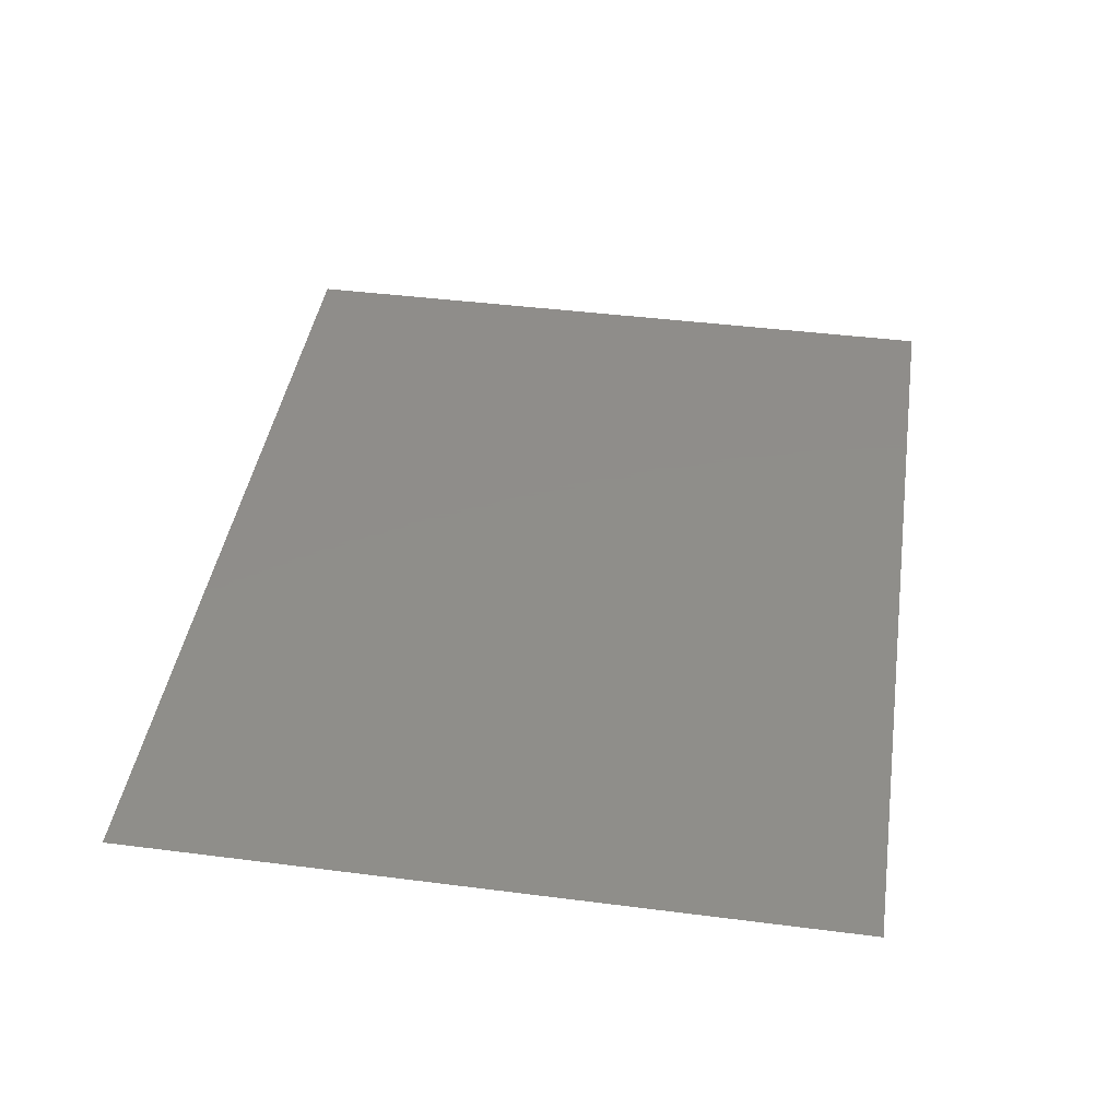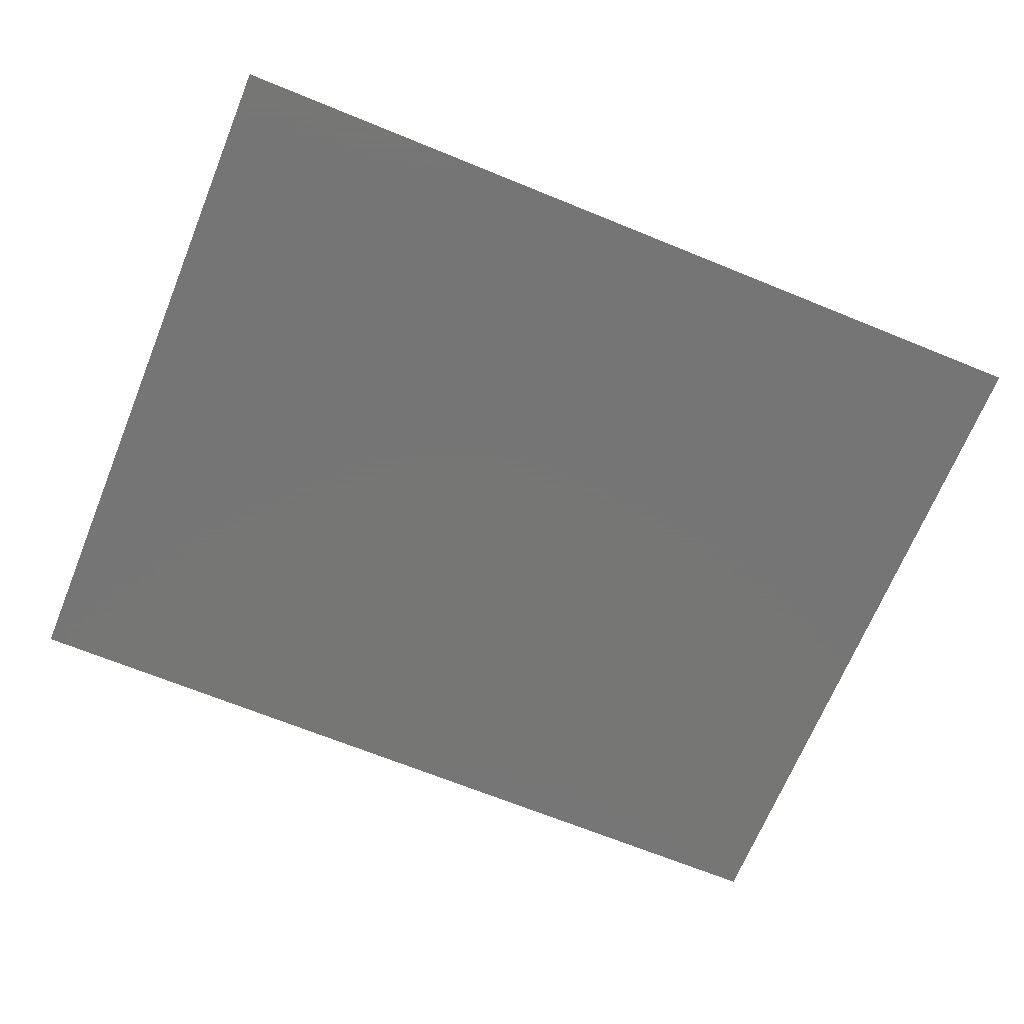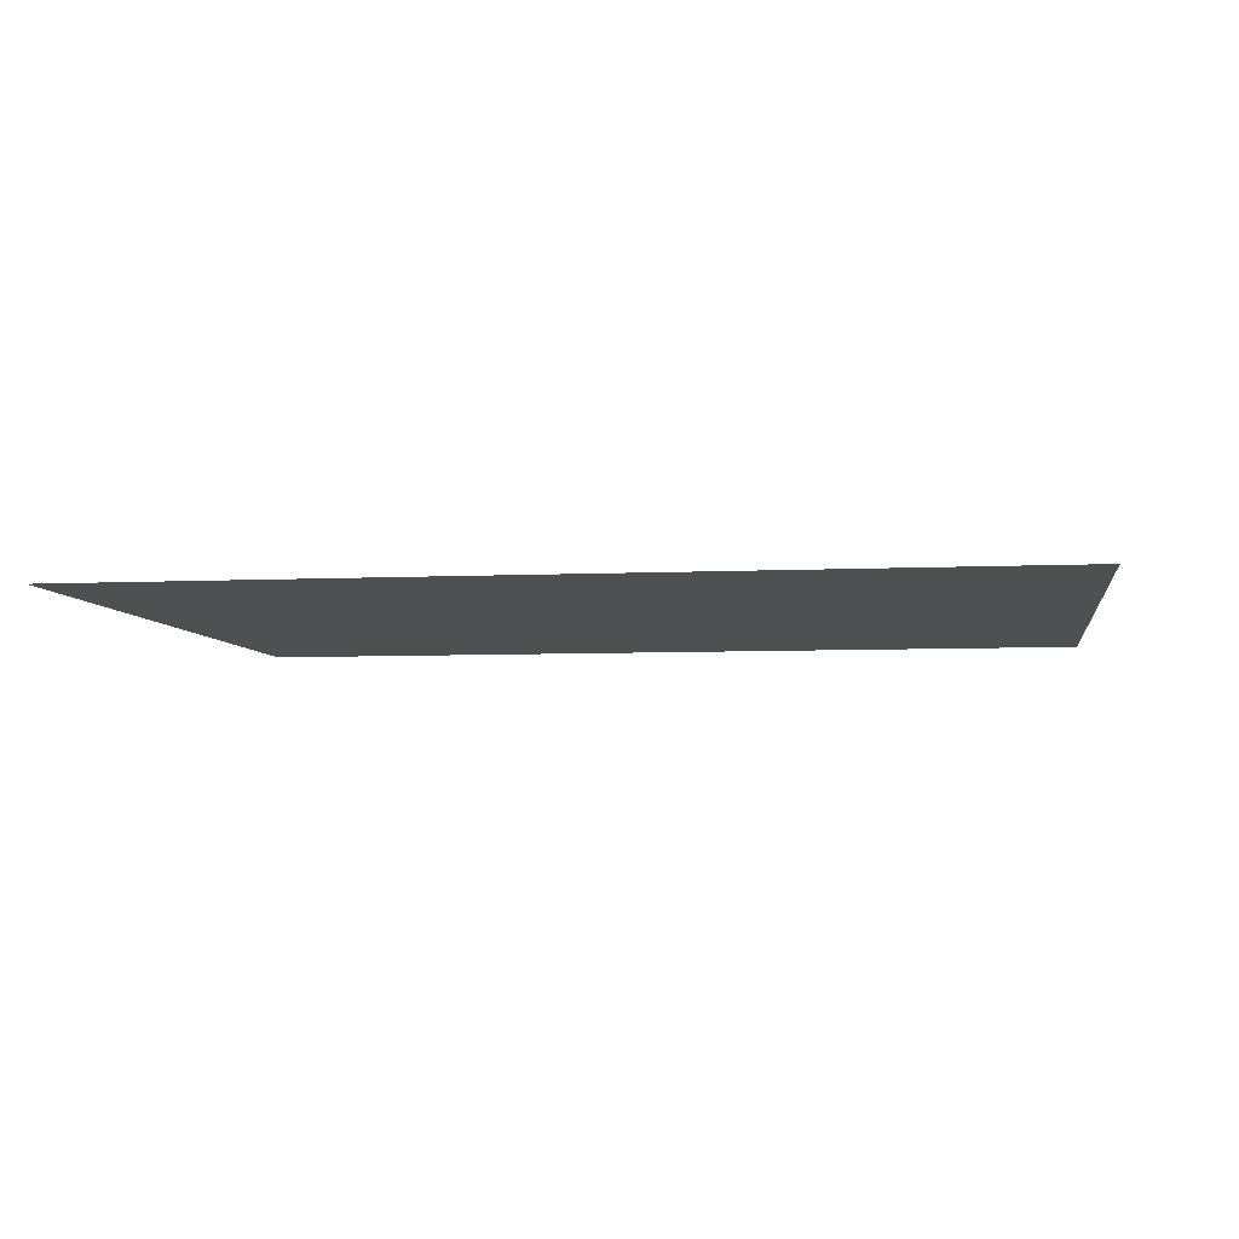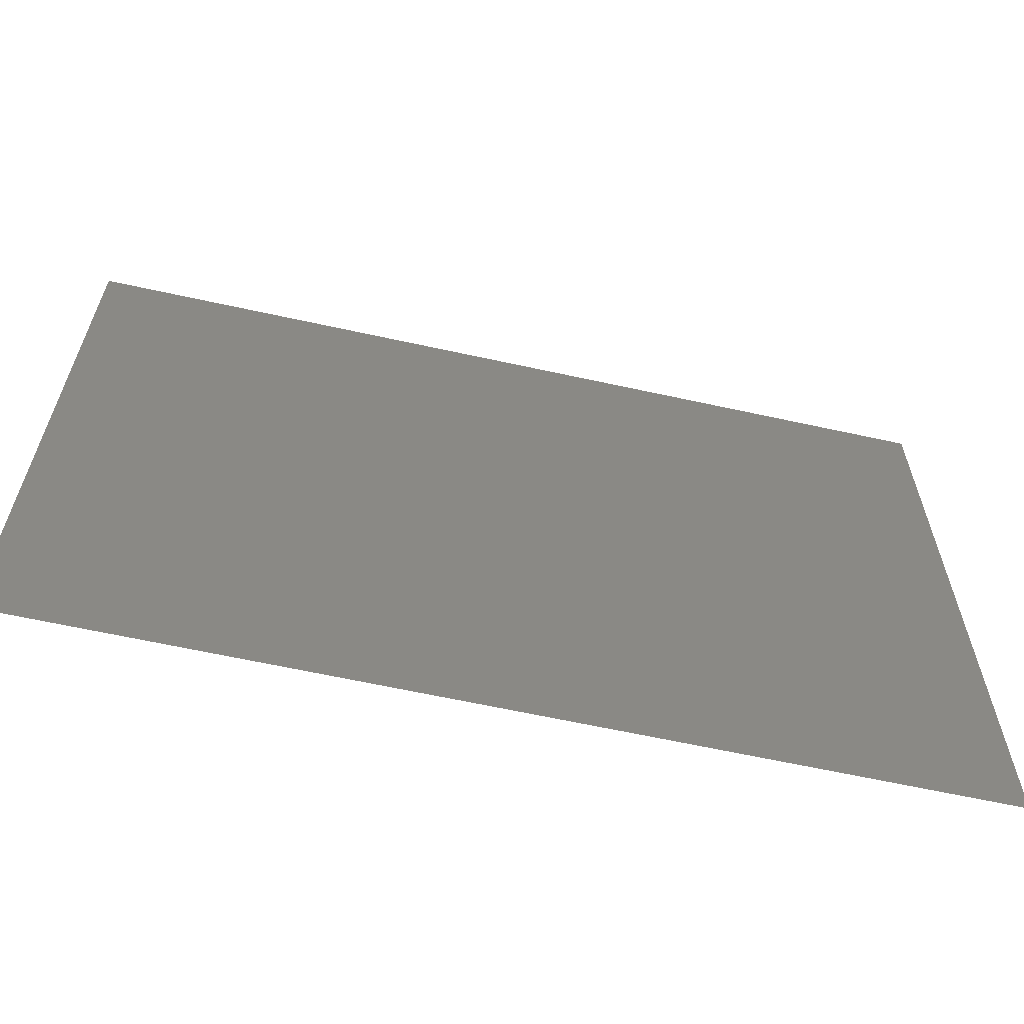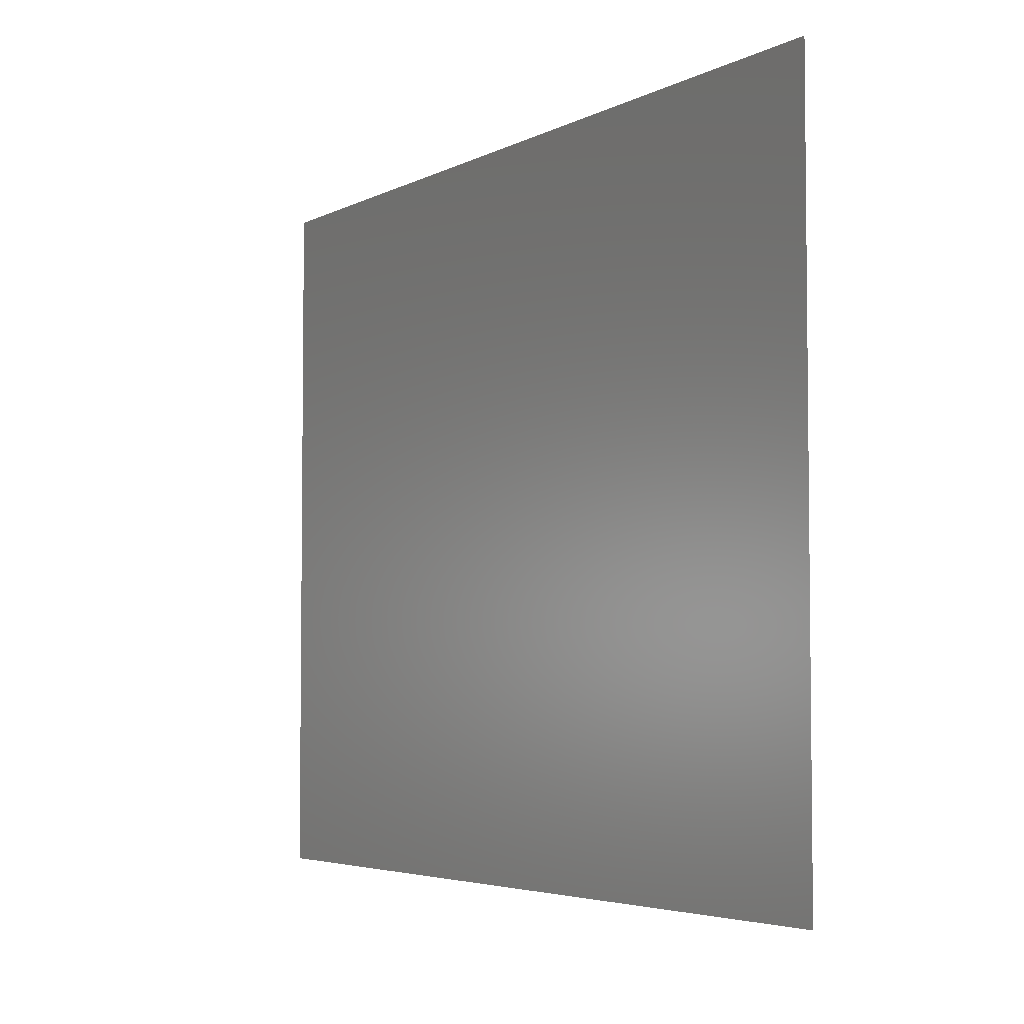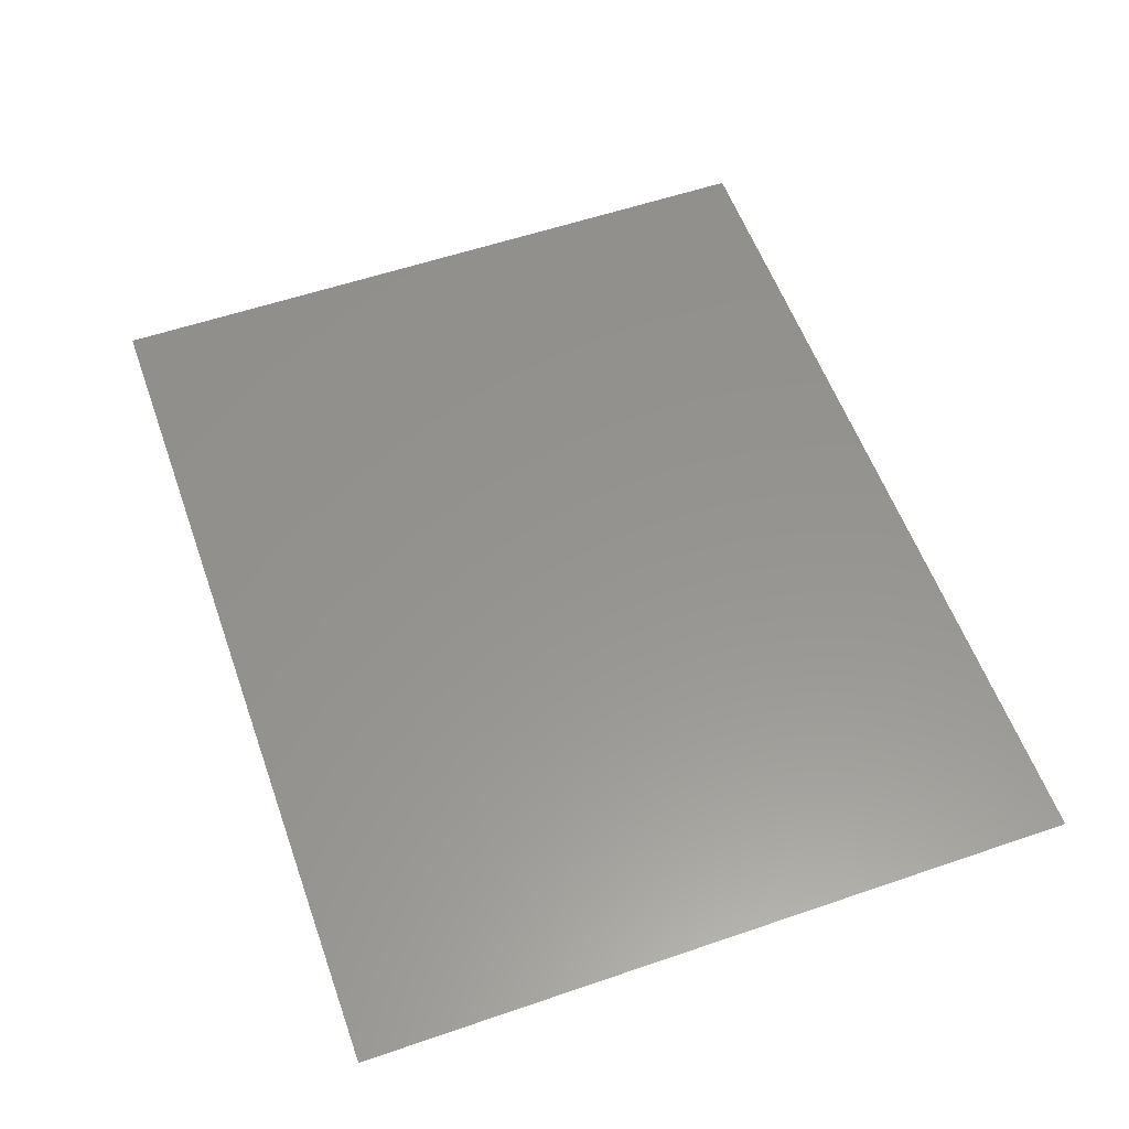
<metadata>
{"format":"stl","ext":"stl","renderer":"f3d","projection":"perspective","resolution":1024,"background":"white","views":[{"elev":42.4,"azim":-81.3,"up":"+Y"},{"elev":-68.1,"azim":-22.2,"up":"+Y"},{"elev":-5.9,"azim":8.5,"up":"+Y"},{"elev":-62.9,"azim":-12.6,"up":"+Z"},{"elev":-4.3,"azim":-122.0,"up":"+Z"},{"elev":57.1,"azim":-109.6,"up":"+Y"}]}
</metadata>
<code>
# stl→obj: 7 verts, 5 faces
v 1.62 -2.36 13
v 1.62 -2.36 10
v -13.34 -2.36 13
v 1.62 -2.36 7
v 1.62 -2.36 4
v -13.34 -2.36 1
v 1.62 -2.36 1
f 1 2 3
f 4 3 2
f 5 6 4
f 3 4 6
f 6 5 7

</code>
